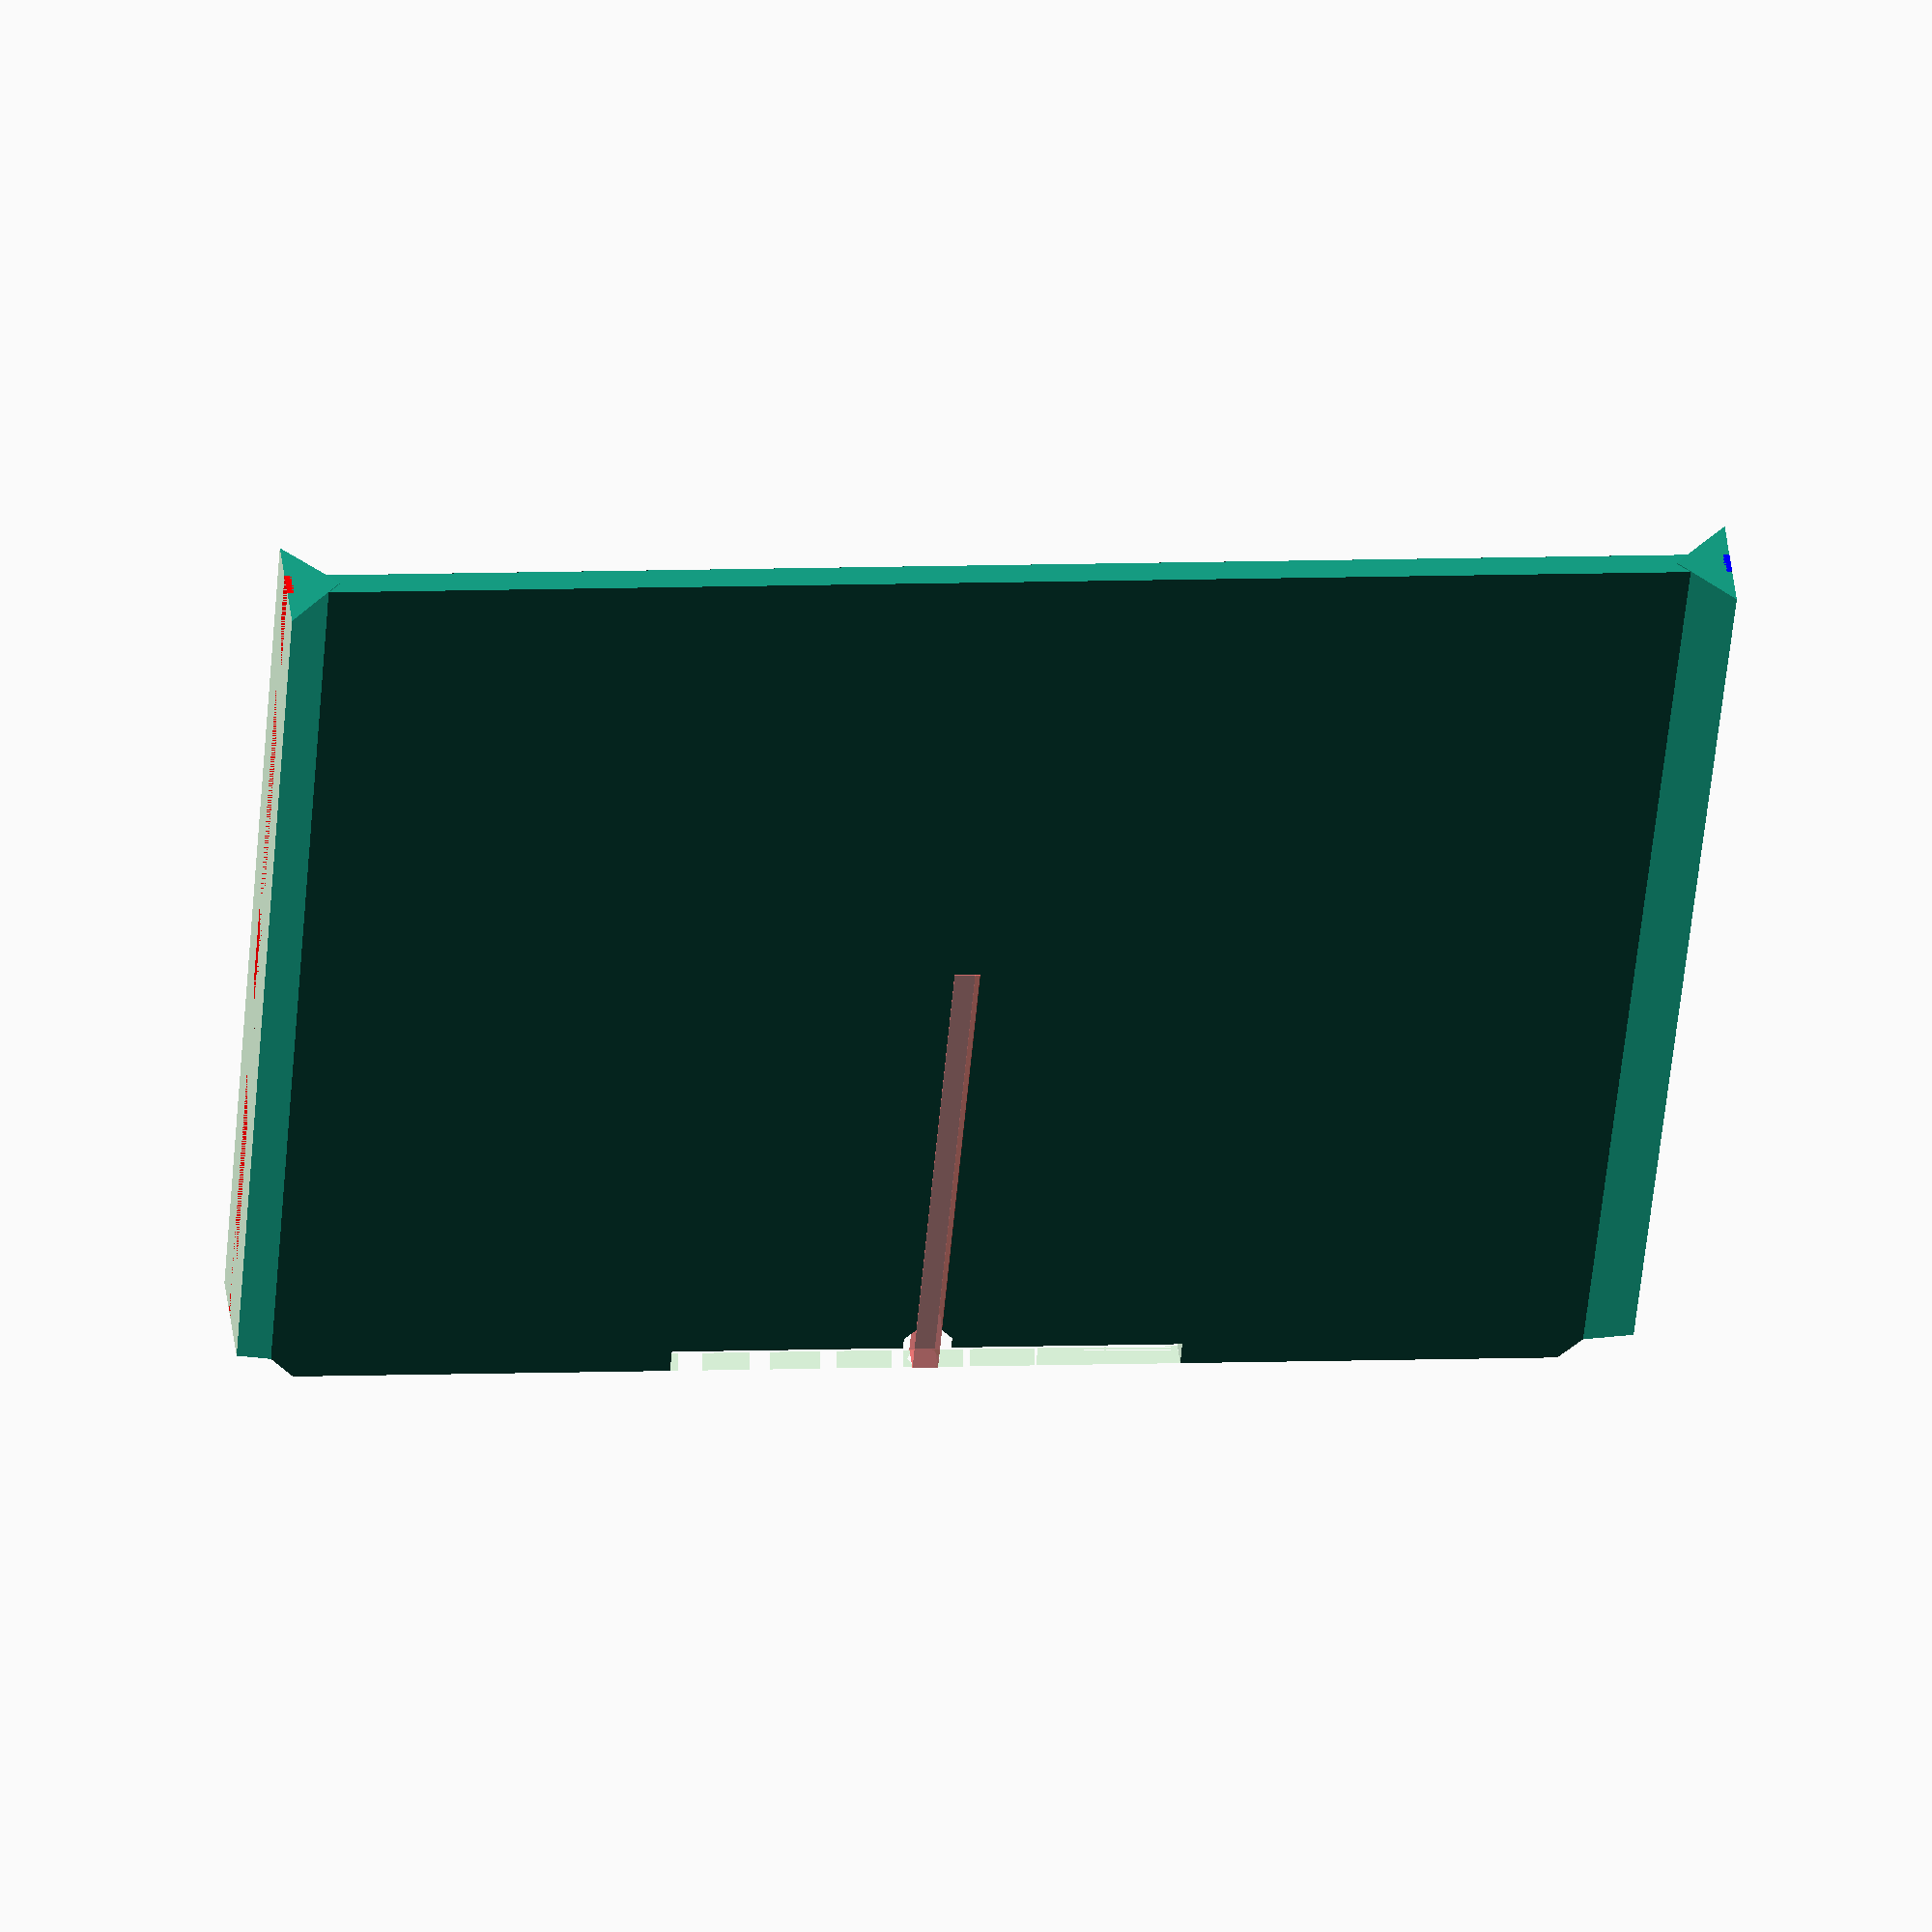
<openscad>
// Length of the Divider ... Regular 4" Square, X-Style: 113mm was a tad loose, 114mm was too tight, 113.5 fits but is a tad tight.
$lengthAtTop = 113.25;

// Thickness of the Divider
$thickness = 2; // [2:10]

// The proportion of the total height to use for scaling.
$heightPercentage = 100; // [10:100]

// Width of the Divider Edge
$widthOfDividerEdge = 6; // [6:10]

// The Length of the Chamfer
$chamferLength = 10; // [6:14]

// Cutout Location for connecting dividers together
$cutOutLocation = 1; // [1:Bottom, -1:Top, 0:None]

// Width of the notch at the bottom of the divider
$bottomNotchWidth = 40; // [25:50]
    
{} // All Parameters Above

// Object Generation
/////////////////////////////////////////////////
GenerateDivider($lengthAtTop, $thickness, $heightPercentage, $widthOfDividerEdge, $chamferLength, $cutOutLocation, $bottomNotchWidth);

// Generate the Divider
/////////////////////////////////////////////////
module GenerateDivider(lengthAtTop, thickness, heightPercentage, widthOfDividerEdge, chamferLength, cutOutLocation, bottomNotchWidth) {

    // THe Height of the Divider
    $height = 82;

    // The height (or depth) of the notch at the bottom of the divider
    $bottomNotchHeight = 2; // [0:10]

    // Angle of the Container Sides
    $complementAngle = 1.4;
    $angle = 90 - $complementAngle;

    difference() {
        IsoTrapezoid(lengthAtTop, $height, $angle, thickness, widthOfDividerEdge);
        
        $heightProportion = heightPercentage * .01;
        
        $precentageToRemove = (1 - $heightProportion);
        
        // Cut from the Top Down
        $amountToRemoveFromTop = $height * $precentageToRemove;
        $topEdgeFromCenter = -$height / 2;
        translate([0, 0, $topEdgeFromCenter + $amountToRemoveFromTop / 2]) cube([lengthAtTop, widthOfDividerEdge * 2, $amountToRemoveFromTop], center = true);
        
        // Cutouts For Divider
        if (cutOutLocation != 0) {
            $cutOutHeight = ($height * $heightProportion) / 2;

            $bottomOfDividerFromCenter =  $height / 2;

            $zOffSetForCutout = ($bottomOfDividerFromCenter - ($cutOutHeight / 2));
            
            if(cutOutLocation == -1){
                translate([0,0, $zOffSetForCutout - $cutOutHeight])
                #cube([thickness, thickness*1.1, $cutOutHeight], center = true);
            }
            else{
                translate([0,0, $zOffSetForCutout])
                #cube([thickness, thickness*1.1, $cutOutHeight], center = true);
            }
        }
        
        // Cutouts For Divider
        //if (cutOutLocation == -1) {
         //   $cutOutHeight = ($height * $heightProportion) / 2;

         //   $bottomOfDividerFromCenter =  $height / 2;

          //  $zOffSetForCutout = ($bottomOfDividerFromCenter - ($cutOutHeight / 2));

          //  #translate([0,0, $zOffSetForCutout - $cutOutHeight])
          //      cube([thickness, thickness*1.1, $cutOutHeight], center = true);
        //}
        

        
        // Notch at bottom
        translate([0,0,(($height)/2)-($bottomNotchHeight/2)])
            cube([bottomNotchWidth, thickness*1.1, $bottomNotchHeight], center = true);
        
        // Notch for the small sphere often in the bottom of the containers
        translate([0,0,($height/2)-$bottomNotchHeight])
            sphere(d = 5);

        // Cutoffs needed for the Chamfers in the corners
        $overcutFactor = 2;
        $zHeightOfChamfer = ($height/2);
        translate([(lengthAtTop / 2), 0,$zHeightOfChamfer])
            rotate([45,0,90])
            cube([widthOfDividerEdge * $overcutFactor,  chamferLength,  chamferLength], center = true);
        
        
        translate([-(lengthAtTop / 2), 0,$zHeightOfChamfer])
            rotate([45,0,90])
            cube([widthOfDividerEdge * $overcutFactor,  chamferLength,  chamferLength], center = true);
    }
}

// Generate an Trapezoid with a tapered angle
/////////////////////////////////////////////////
module IsoTrapezoid(longEdge, height, angle, thickness, widthOfDividerEdge){
    $baseOfTriangle = height / tan(angle);
    
    cube([longEdge - ($baseOfTriangle * 2), thickness, height], center = true);

    // Render the triangle with specified angle and height
    color("red")
        translate([(longEdge/2),-thickness/2,-(height/2)])
        rotate([90,0,180])
        triangle(angle, height, thickness);

    color("blue")
        translate([-(longEdge/2),thickness/2,-(height/2)])
        rotate([90,0,0])
        triangle(angle, height, thickness);

    $halfChamferOffSet = ($height / tan($angle))/2;
    
    translate([(longEdge/2)-$halfChamferOffSet,0,0])
        rotate([$complementAngle, 0, -90])
        triangle2(widthOfDividerEdge, height);

    translate([-(longEdge/2)+$halfChamferOffSet,0,0])
        rotate([$complementAngle, 0, 90])
        triangle2(widthOfDividerEdge, height);
}

// Create the triangle module with angle and height as arguments
/////////////////////////////////////////////////
module triangle(angle, height, thickness) {
    // Calculate the base length based on the angle and height
    base_length = height / tan(angle);

    linear_extrude(thickness)
    // Create the triangle
    polygon(points=[
        [0, 0], // First vertex
        [base_length, 0], // Second vertex
        [base_length, height] // Third vertex
    ]);
}

// Create a right triangle
/////////////////////////////////////////////////
module triangle2(sizeOfBase,length){
    difference(){   
        rotate([0,0,45]){
            cube([sizeOfBase,sizeOfBase,length], center = true);
        }
        
        translate([0,sizeOfBase/2,0]){
            cube([sizeOfBase*1.5,sizeOfBase,length*1.1], center = true);
        }
    }
}
</openscad>
<views>
elev=228.2 azim=186.4 roll=4.6 proj=o view=solid
</views>
